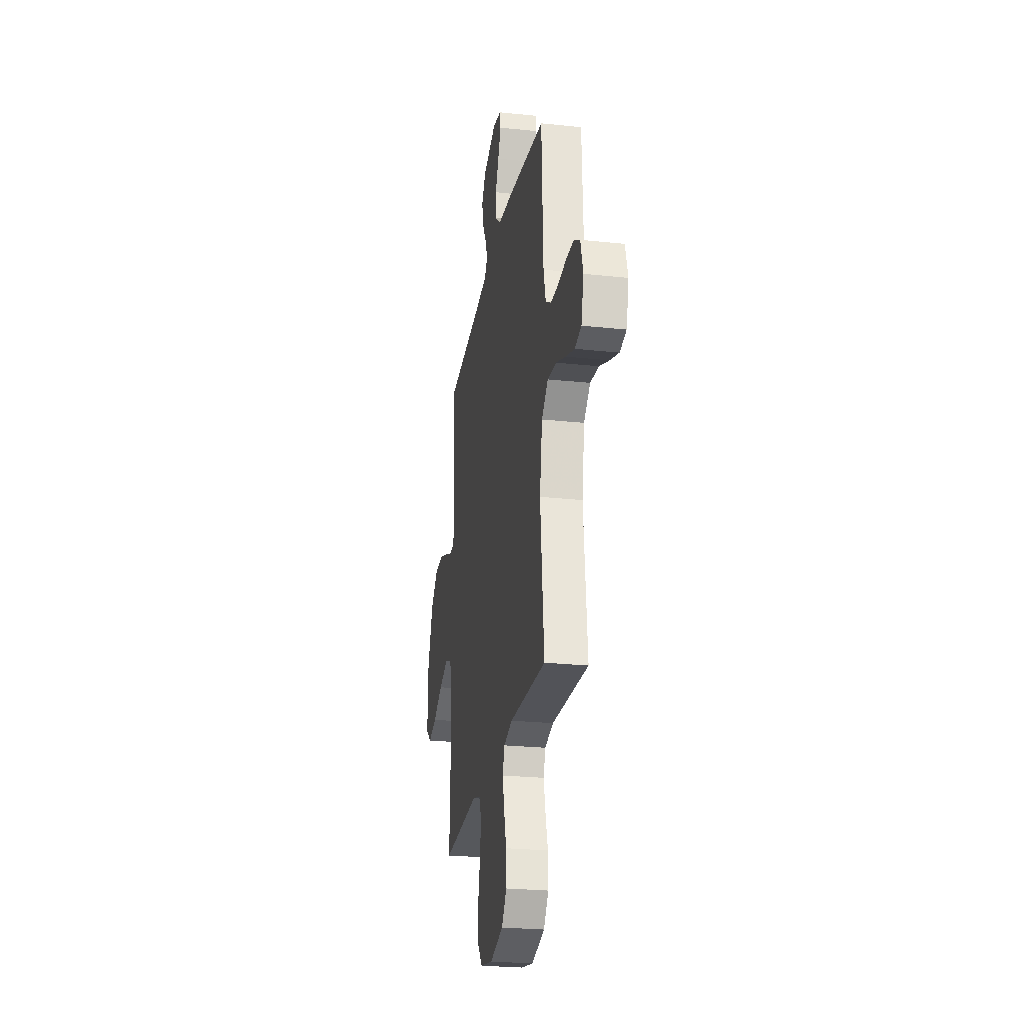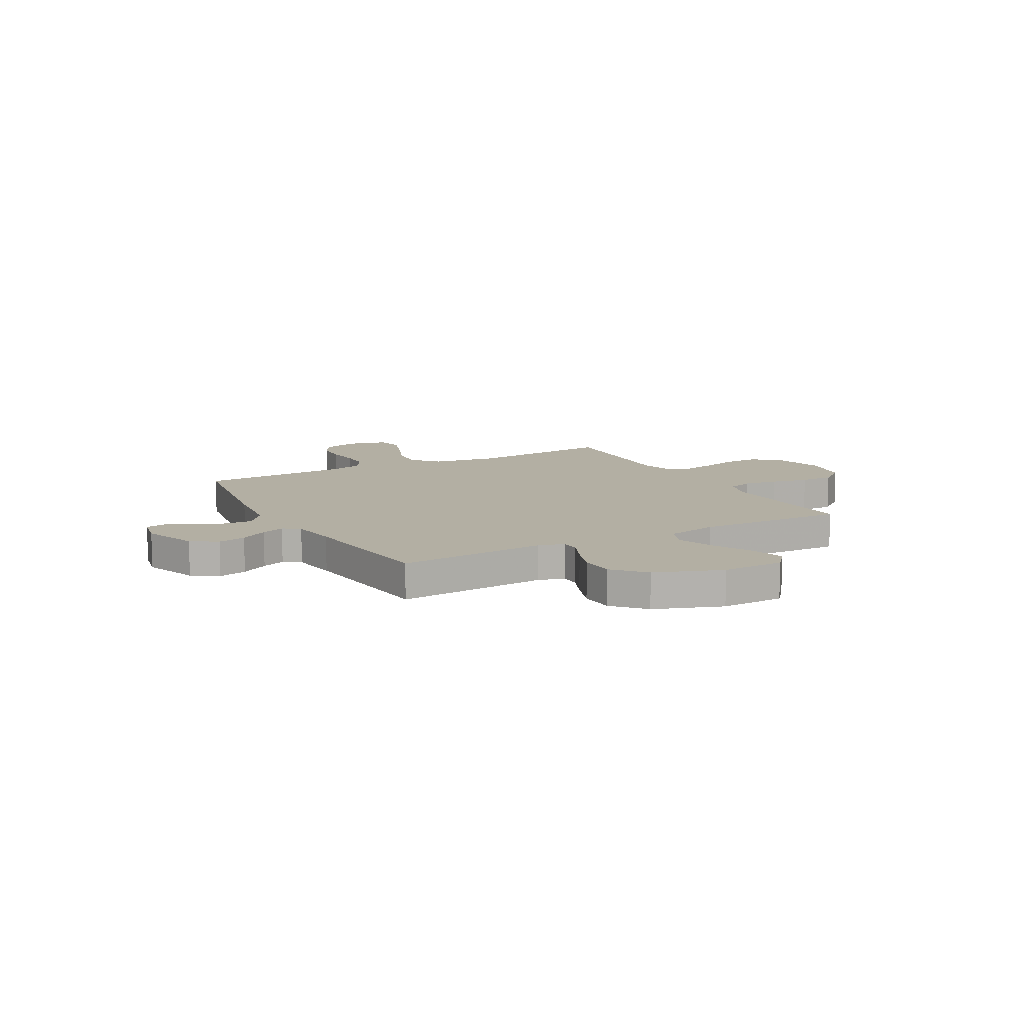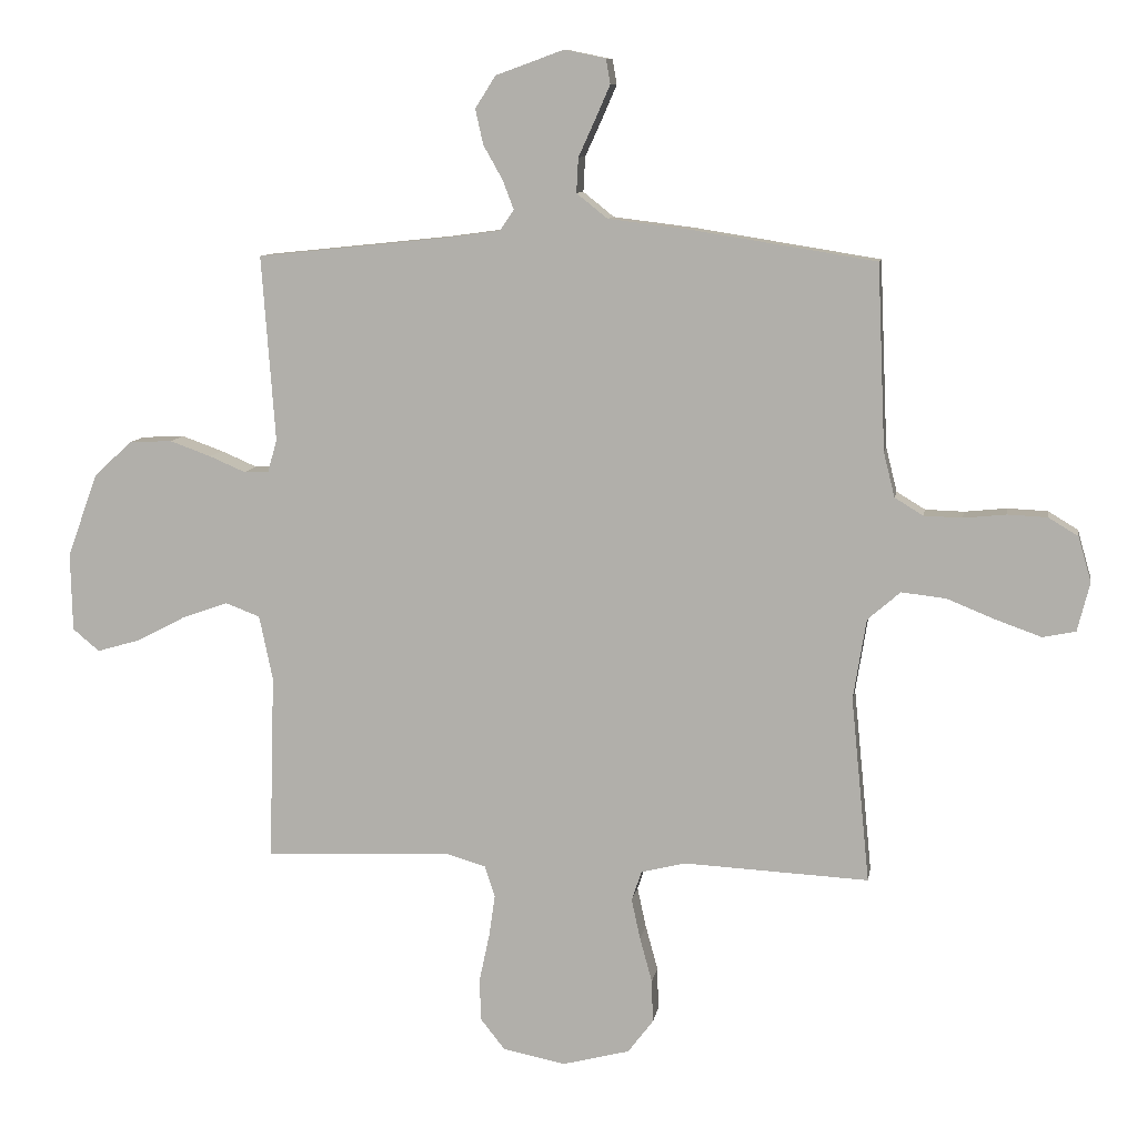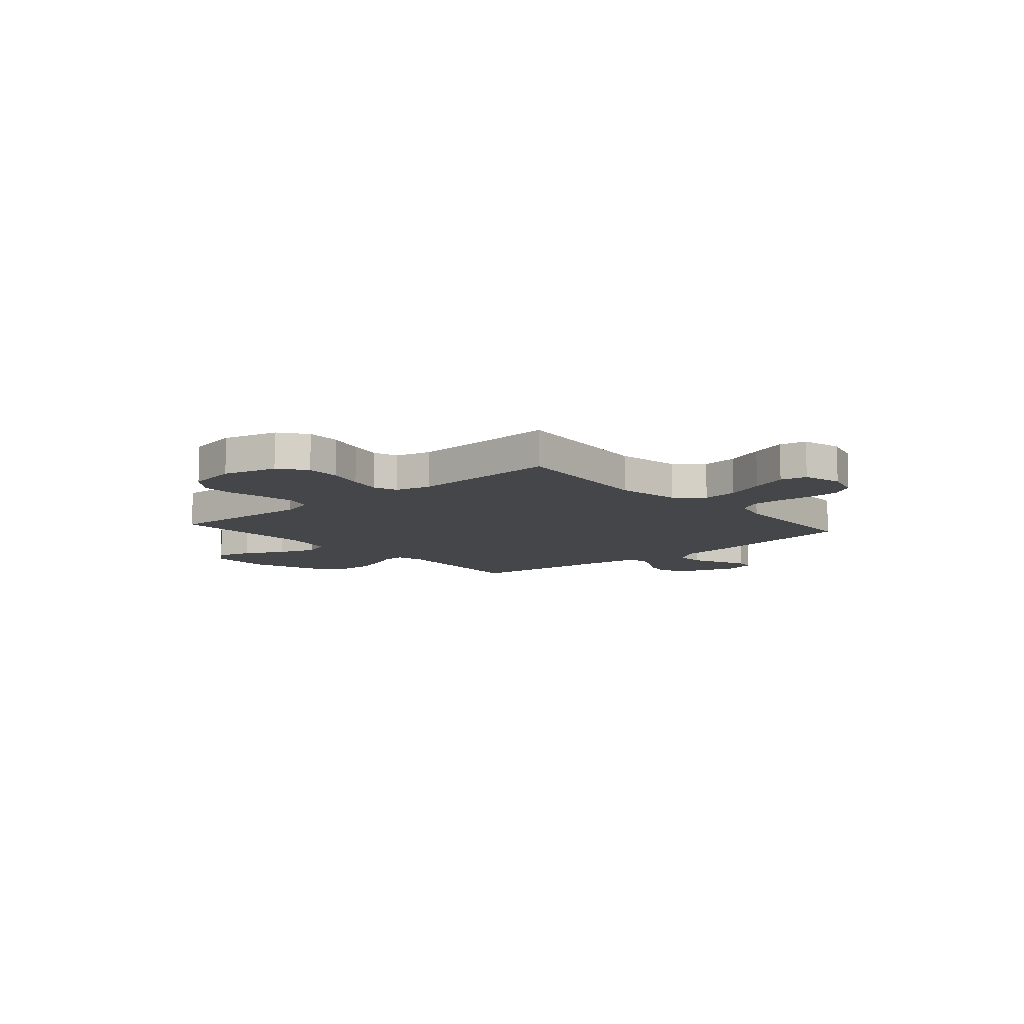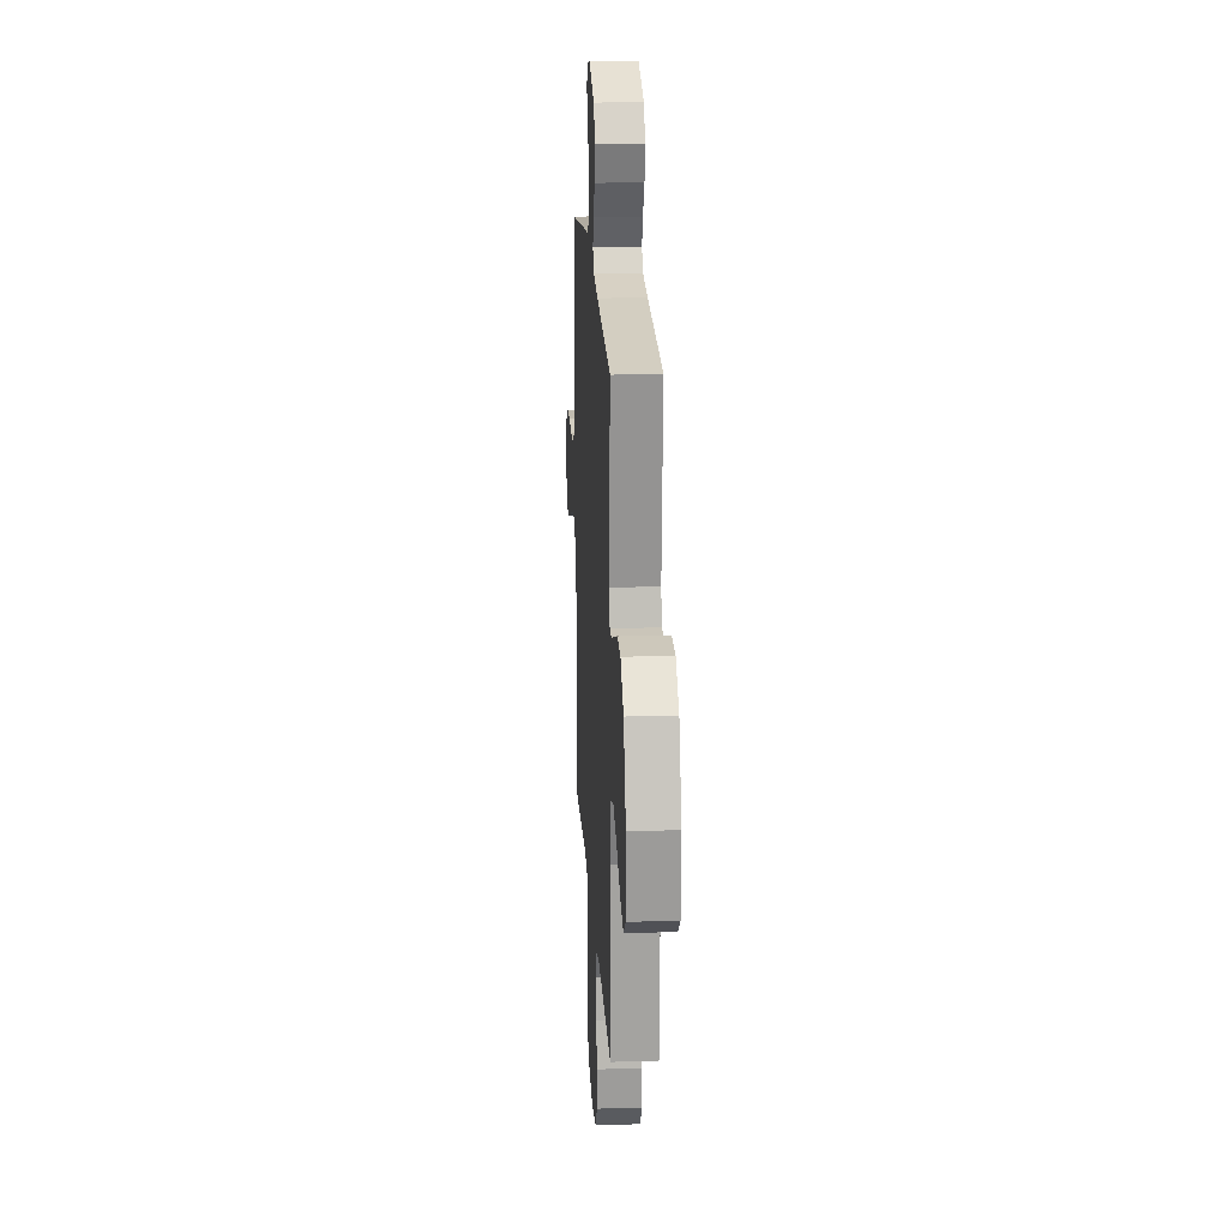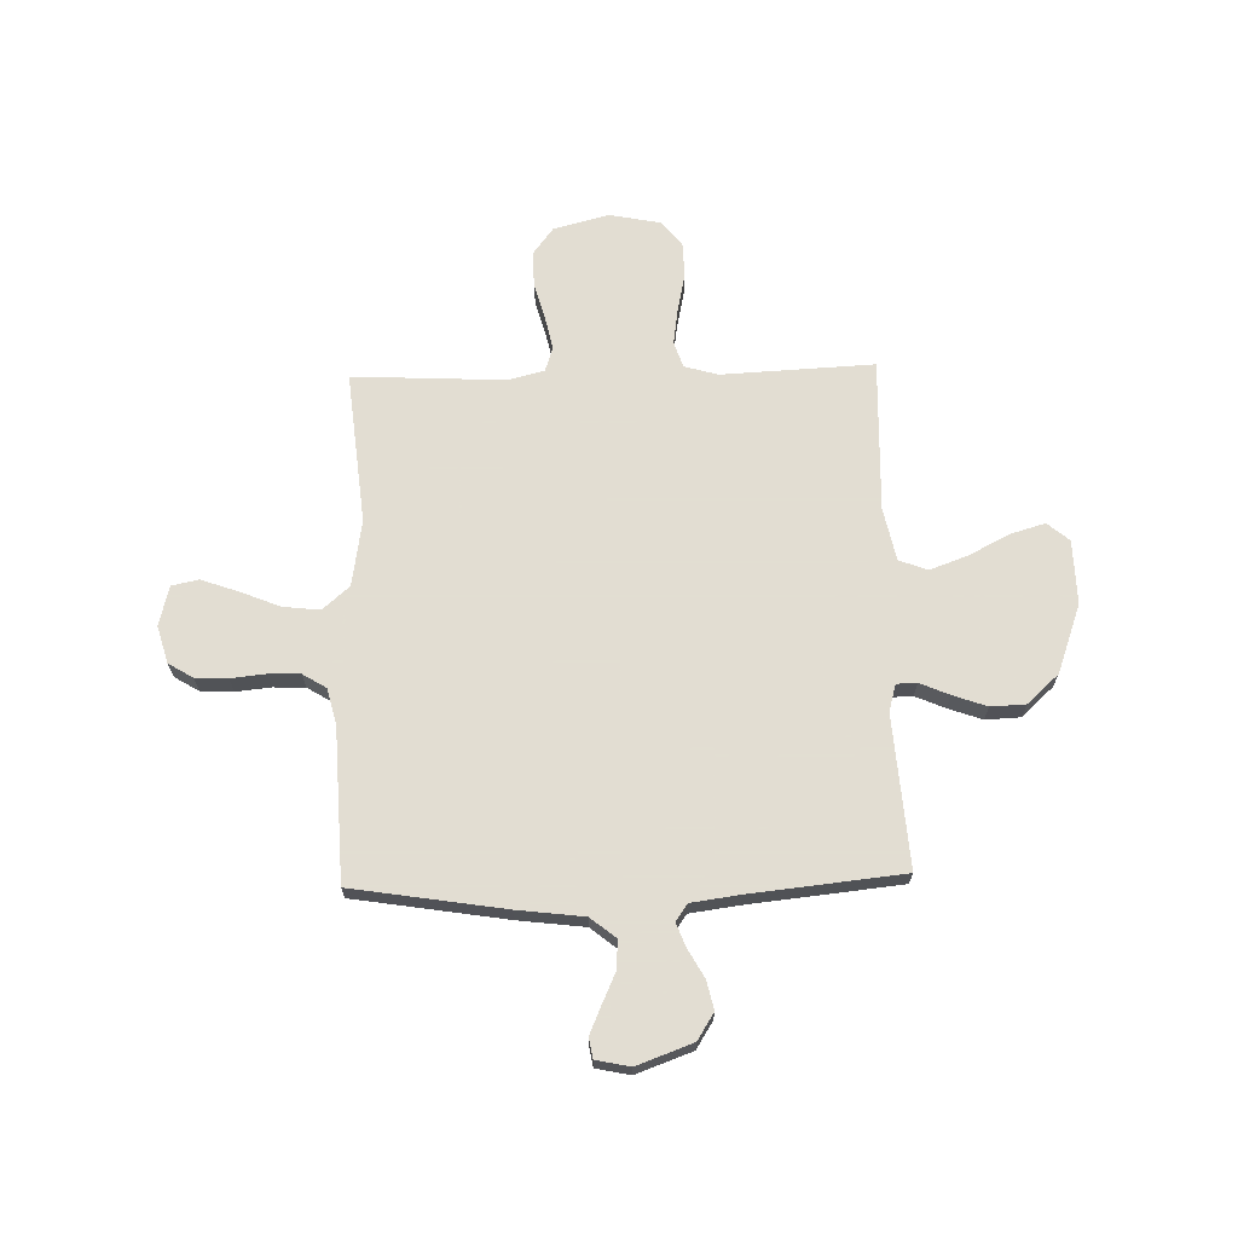
<metadata>
{"format":"obj","ext":"obj","renderer":"f3d","projection":"perspective","resolution":1024,"background":"white","views":[{"elev":-25.3,"azim":-99.8,"up":"+Z"},{"elev":11.1,"azim":61.2,"up":"+Y"},{"elev":9.4,"azim":-170.6,"up":"+Z"},{"elev":-9.9,"azim":-138.9,"up":"+Y"},{"elev":19.3,"azim":86.6,"up":"+Z"},{"elev":68.1,"azim":-1.5,"up":"+Y"}]}
</metadata>
<code>
v 0.5 0.07 -0.5
v 0.2 0.07 -0.486
v 0.134 0.07 -0.505
v 0.117 0.07 -0.556
v 0.127 0.07 -0.625
v 0.143 0.07 -0.7
v 0.142 0.07 -0.769
v 0.102 0.07 -0.82
v 0 0.07 -0.84
v -0.108 0.07 -0.812
v -0.149 0.07 -0.758
v -0.147 0.07 -0.689
v -0.127 0.07 -0.616
v -0.113 0.07 -0.551
v -0.129 0.07 -0.503
v -0.2 0.07 -0.485
v -0.5 0.07 -0.5
v -0.47 0.07 -0.2
v -0.491 0.07 -0.07
v -0.544 0.07 -0.024
v -0.616 0.07 -0.032
v -0.695 0.07 -0.064
v -0.768 0.07 -0.09
v -0.821 0.07 -0.079
v -0.841 0.07 0
v -0.82 0.07 0.073
v -0.772 0.07 0.102
v -0.708 0.07 0.105
v -0.639 0.07 0.098
v -0.577 0.07 0.1
v -0.531 0.07 0.128
v -0.513 0.07 0.2
v -0.5 0.07 0.5
v -0.2 0.07 0.548
v -0.07 0.07 0.564
v -0.02 0.07 0.604
v -0.023 0.07 0.66
v -0.05 0.07 0.719
v -0.074 0.07 0.774
v -0.067 0.07 0.814
v 0 0.07 0.828
v 0.11 0.07 0.788
v 0.143 0.07 0.736
v 0.13 0.07 0.679
v 0.099 0.07 0.624
v 0.081 0.07 0.577
v 0.104 0.07 0.544
v 0.2 0.07 0.531
v 0.5 0.07 0.5
v 0.478 0.07 0.2
v 0.493 0.07 0.147
v 0.533 0.07 0.146
v 0.591 0.07 0.171
v 0.658 0.07 0.195
v 0.727 0.07 0.192
v 0.789 0.07 0.135
v 0.838 0.07 0
v 0.835 0.07 -0.126
v 0.792 0.07 -0.162
v 0.723 0.07 -0.142
v 0.644 0.07 -0.101
v 0.569 0.07 -0.074
v 0.513 0.07 -0.095
v 0.491 0.07 -0.2
v 0.5 0 -0.5
v 0.2 0 -0.486
v 0.134 0 -0.505
v 0.117 0 -0.556
v 0.127 0 -0.625
v 0.143 0 -0.7
v 0.142 0 -0.769
v 0.102 0 -0.82
v 0 0 -0.84
v -0.108 0 -0.812
v -0.149 0 -0.758
v -0.147 0 -0.689
v -0.127 0 -0.616
v -0.113 0 -0.551
v -0.129 0 -0.503
v -0.2 0 -0.485
v -0.5 0 -0.5
v -0.47 0 -0.2
v -0.491 0 -0.07
v -0.544 0 -0.024
v -0.616 0 -0.032
v -0.695 0 -0.064
v -0.768 0 -0.09
v -0.821 0 -0.079
v -0.841 0 0
v -0.82 0 0.073
v -0.772 0 0.102
v -0.708 0 0.105
v -0.639 0 0.098
v -0.577 0 0.1
v -0.531 0 0.128
v -0.513 0 0.2
v -0.5 0 0.5
v -0.2 0 0.548
v -0.07 0 0.564
v -0.02 0 0.604
v -0.023 0 0.66
v -0.05 0 0.719
v -0.074 0 0.774
v -0.067 0 0.814
v 0 0 0.828
v 0.11 0 0.788
v 0.143 0 0.736
v 0.13 0 0.679
v 0.099 0 0.624
v 0.081 0 0.577
v 0.104 0 0.544
v 0.2 0 0.531
v 0.5 0 0.5
v 0.478 0 0.2
v 0.493 0 0.147
v 0.533 0 0.146
v 0.591 0 0.171
v 0.658 0 0.195
v 0.727 0 0.192
v 0.789 0 0.135
v 0.838 0 0
v 0.835 0 -0.126
v 0.792 0 -0.162
v 0.723 0 -0.142
v 0.644 0 -0.101
v 0.569 0 -0.074
v 0.513 0 -0.095
v 0.491 0 -0.2
f 59 60 61
f 58 59 61
f 57 58 61
f 56 57 61
f 55 56 61
f 54 55 61
f 53 54 61
f 52 53 61
f 51 52 61 62
f 48 49 50
f 47 48 50 51
f 43 44 45
f 42 43 45
f 41 42 45
f 40 41 45
f 39 40 45
f 38 39 45
f 37 38 45
f 36 37 45 46
f 35 36 46 47
f 51 62 63
f 47 51 63
f 35 47 63
f 34 35 63
f 33 34 63
f 32 33 63
f 27 28 29
f 26 27 29
f 25 26 29
f 24 25 29
f 23 24 29
f 22 23 29
f 21 22 29
f 20 21 29 30
f 16 17 18
f 15 16 18 19
f 11 12 13
f 10 11 13
f 9 10 13
f 8 9 13
f 7 8 13
f 6 7 13
f 5 6 13
f 4 5 13 14
f 3 4 14 15
f 64 1 2
f 3 15 19
f 2 3 19
f 64 2 19
f 63 64 19
f 32 63 19
f 31 32 19
f 19 20 30 31
f 125 124 123
f 125 123 122
f 125 122 121
f 125 121 120
f 125 120 119
f 125 119 118
f 125 118 117
f 125 117 116
f 126 125 116 115
f 114 113 112
f 115 114 112 111
f 109 108 107
f 109 107 106
f 109 106 105
f 109 105 104
f 109 104 103
f 109 103 102
f 109 102 101
f 110 109 101 100
f 111 110 100 99
f 127 126 115
f 127 115 111
f 127 111 99
f 127 99 98
f 127 98 97
f 127 97 96
f 93 92 91
f 93 91 90
f 93 90 89
f 93 89 88
f 93 88 87
f 93 87 86
f 93 86 85
f 94 93 85 84
f 82 81 80
f 83 82 80 79
f 77 76 75
f 77 75 74
f 77 74 73
f 77 73 72
f 77 72 71
f 77 71 70
f 77 70 69
f 78 77 69 68
f 79 78 68 67
f 66 65 128
f 83 79 67
f 83 67 66
f 83 66 128
f 83 128 127
f 83 127 96
f 83 96 95
f 95 94 84 83
f 1 65 66 2
f 2 66 67 3
f 3 67 68 4
f 4 68 69 5
f 5 69 70 6
f 6 70 71 7
f 7 71 72 8
f 8 72 73 9
f 9 73 74 10
f 10 74 75 11
f 11 75 76 12
f 12 76 77 13
f 13 77 78 14
f 14 78 79 15
f 15 79 80 16
f 16 80 81 17
f 17 81 82 18
f 18 82 83 19
f 19 83 84 20
f 20 84 85 21
f 21 85 86 22
f 22 86 87 23
f 23 87 88 24
f 24 88 89 25
f 25 89 90 26
f 26 90 91 27
f 27 91 92 28
f 28 92 93 29
f 29 93 94 30
f 30 94 95 31
f 31 95 96 32
f 32 96 97 33
f 33 97 98 34
f 34 98 99 35
f 35 99 100 36
f 36 100 101 37
f 37 101 102 38
f 38 102 103 39
f 39 103 104 40
f 40 104 105 41
f 41 105 106 42
f 42 106 107 43
f 43 107 108 44
f 44 108 109 45
f 45 109 110 46
f 46 110 111 47
f 47 111 112 48
f 48 112 113 49
f 49 113 114 50
f 50 114 115 51
f 51 115 116 52
f 52 116 117 53
f 53 117 118 54
f 54 118 119 55
f 55 119 120 56
f 56 120 121 57
f 57 121 122 58
f 58 122 123 59
f 59 123 124 60
f 60 124 125 61
f 61 125 126 62
f 62 126 127 63
f 63 127 128 64
f 64 128 65 1

</code>
